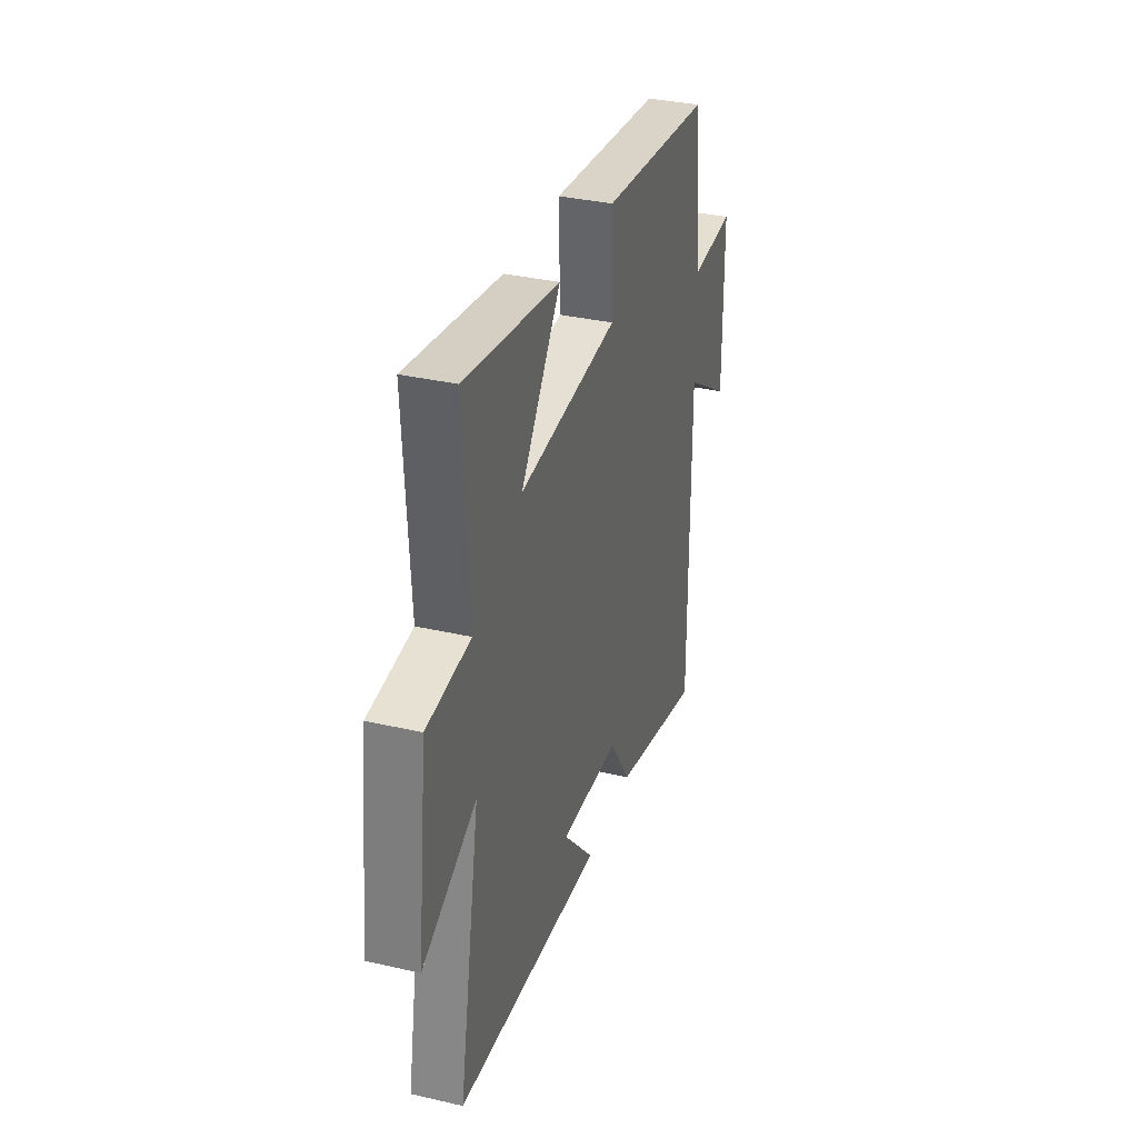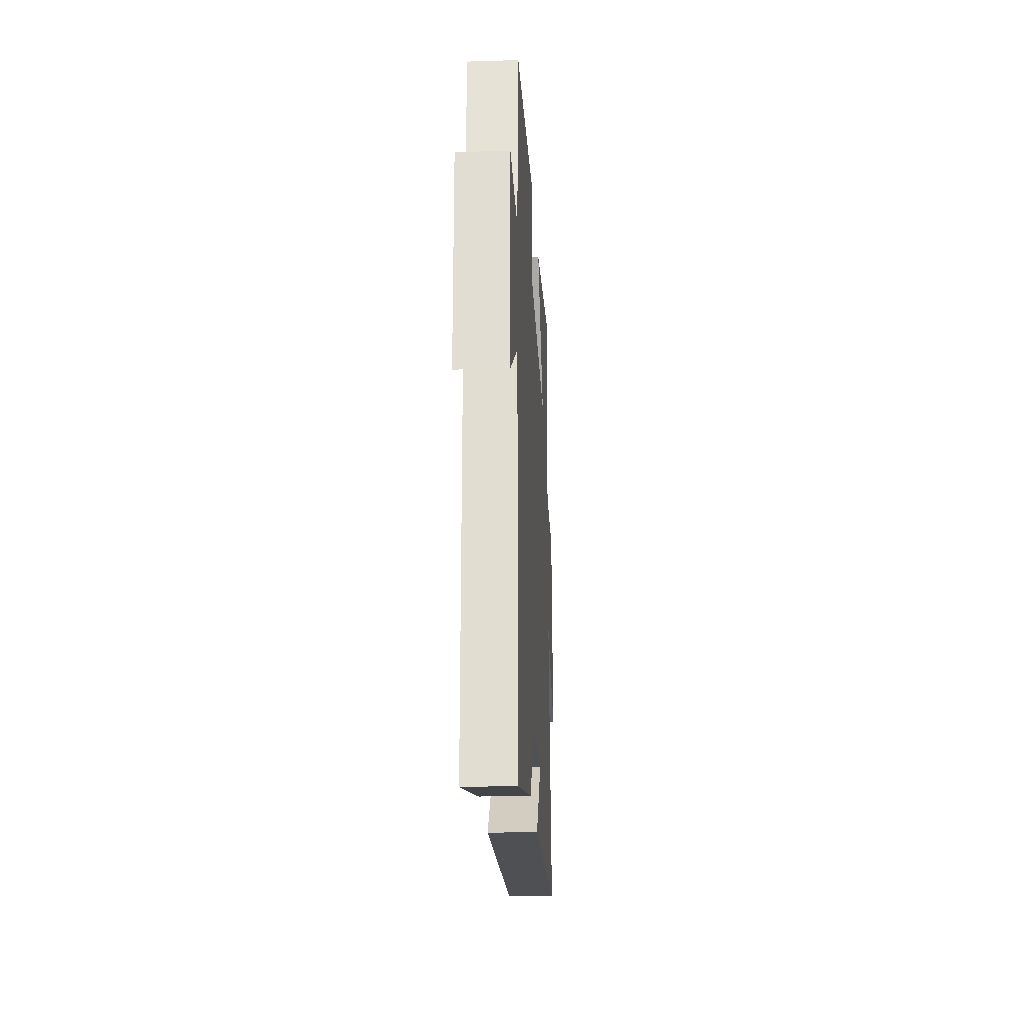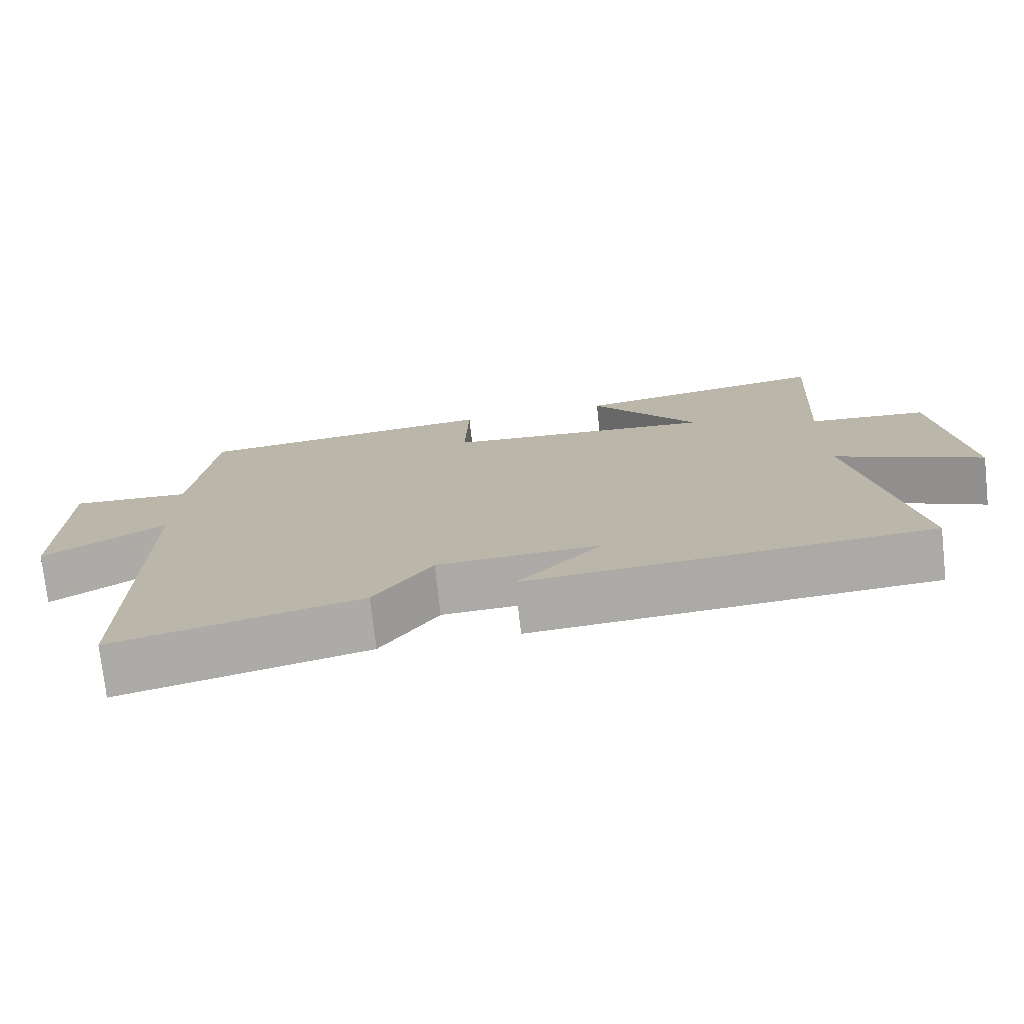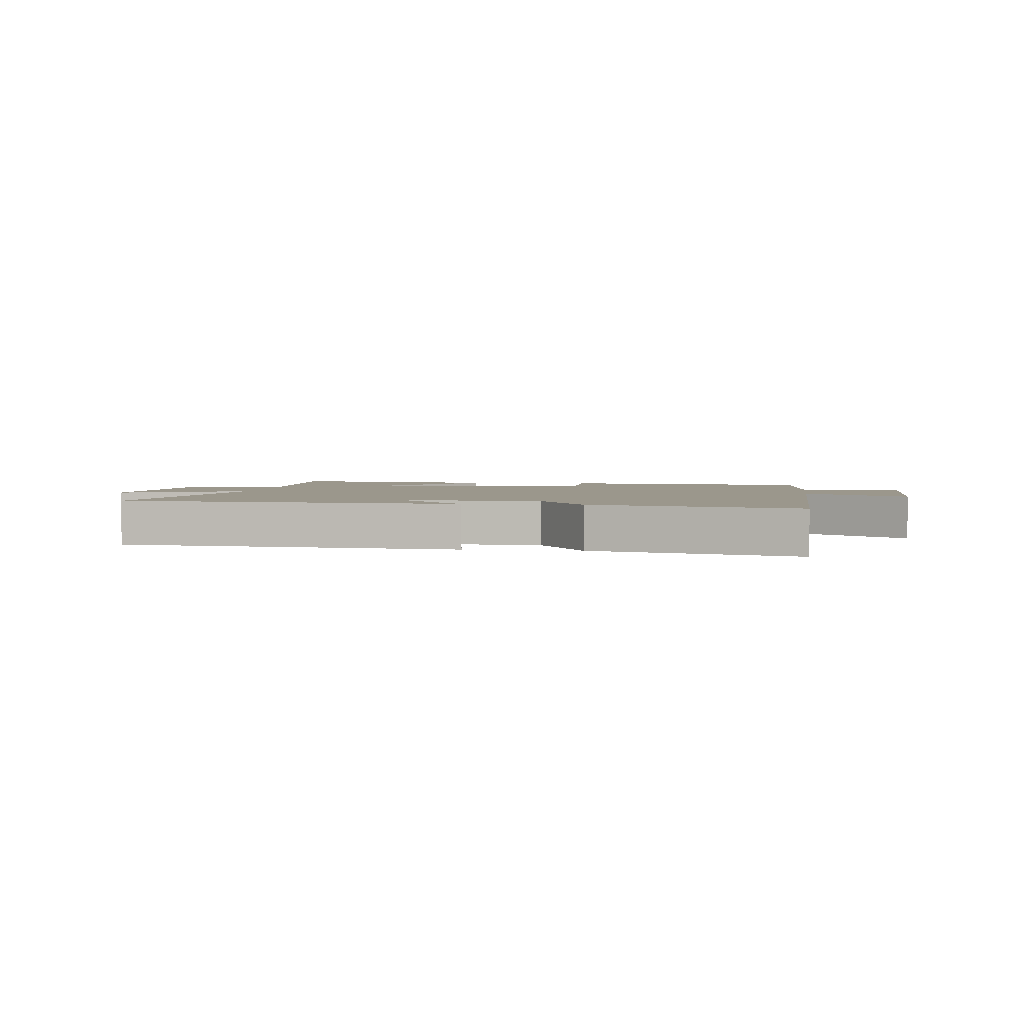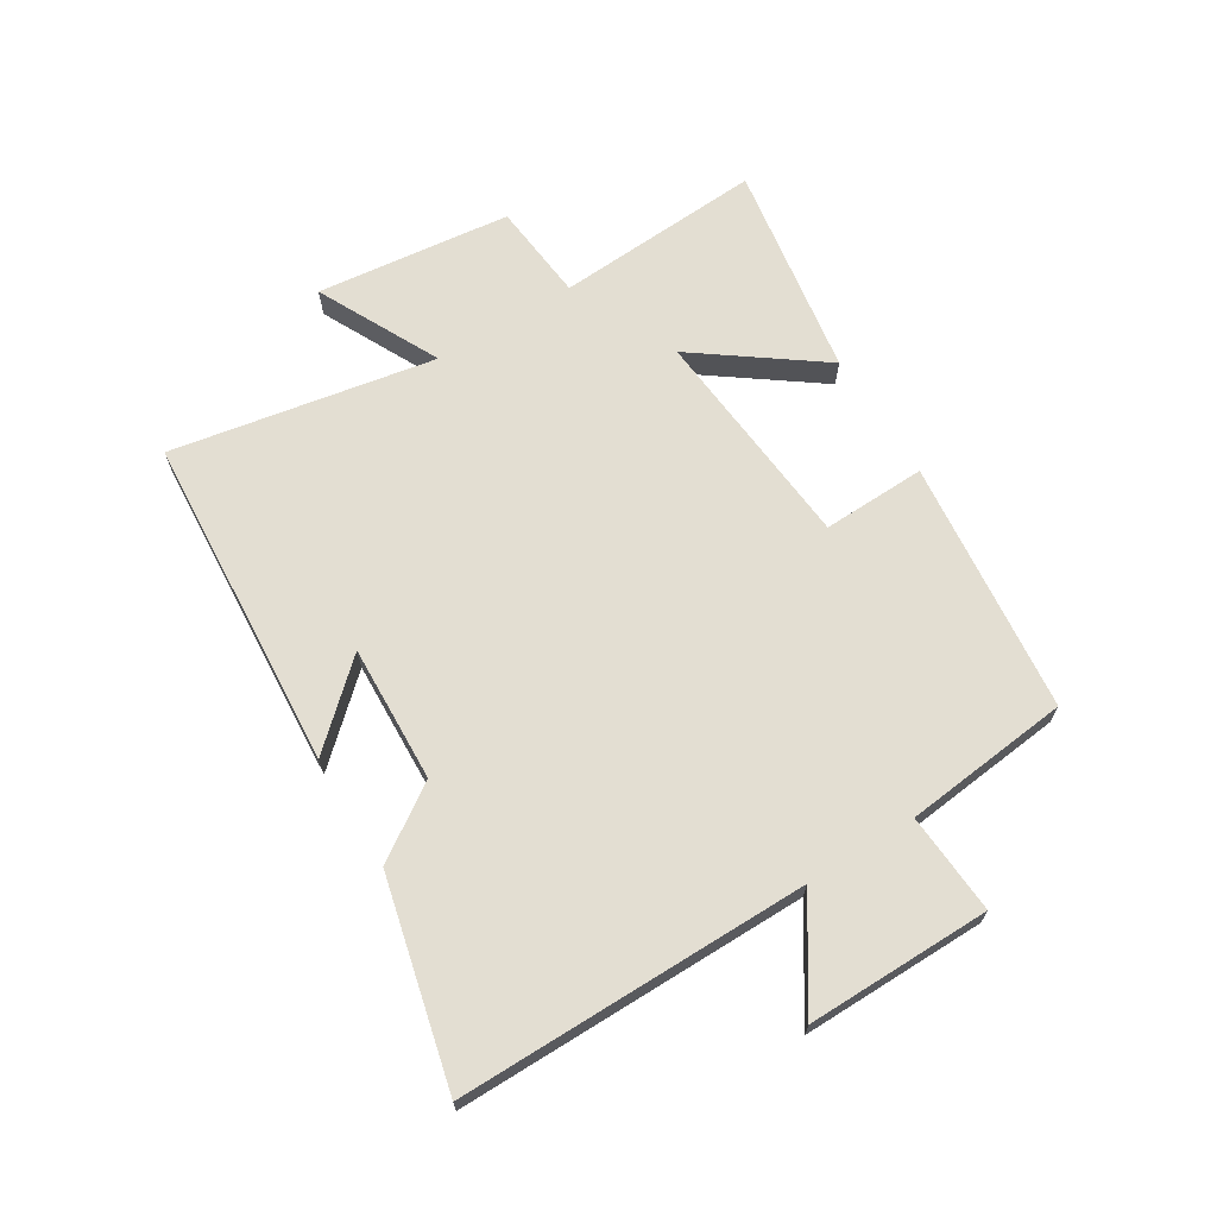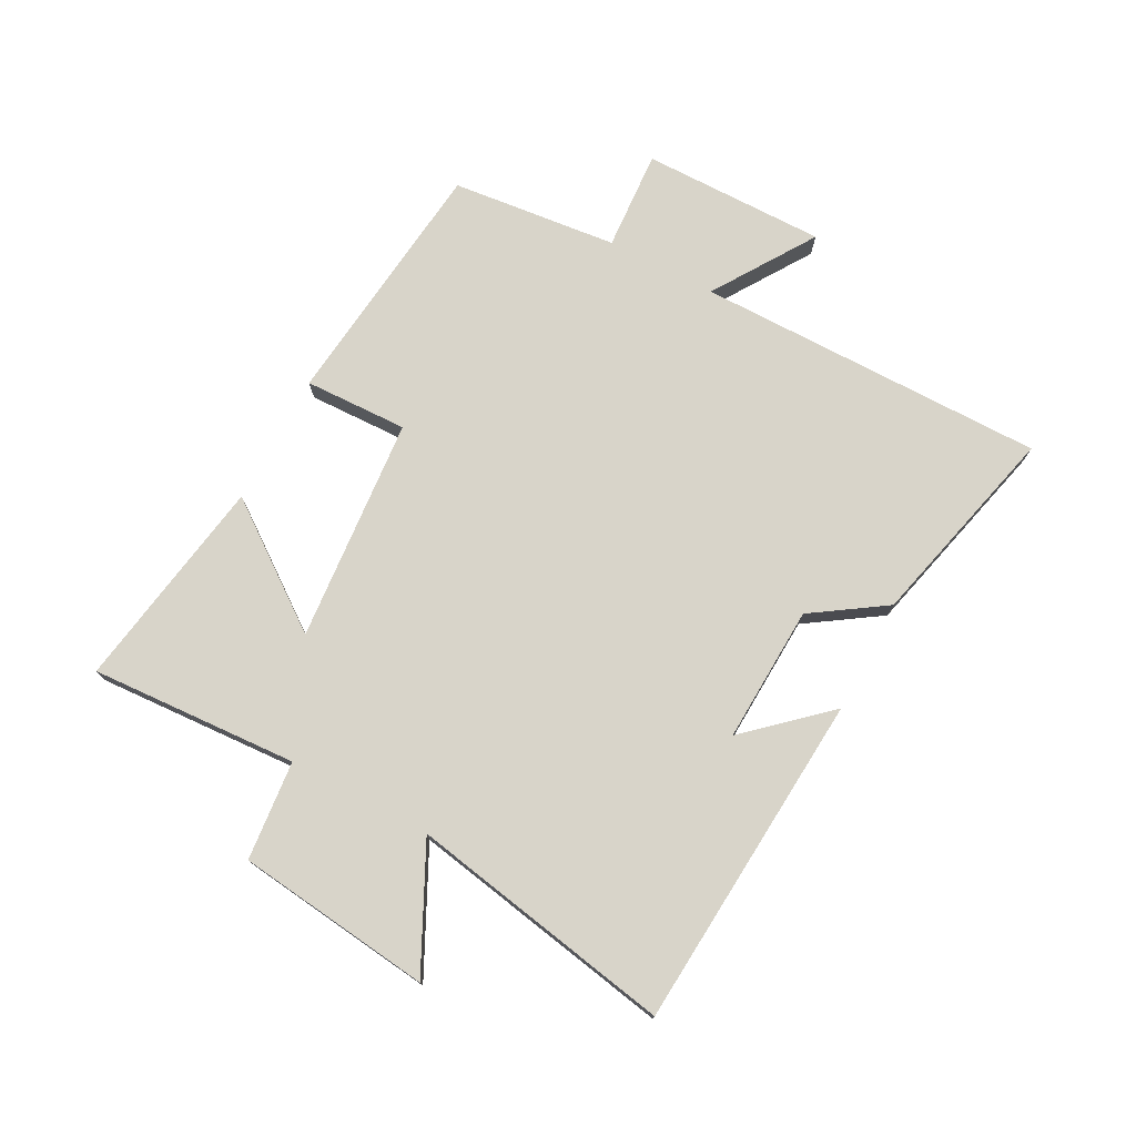
<metadata>
{"format":"obj","ext":"obj","renderer":"f3d","projection":"perspective","resolution":1024,"background":"white","views":[{"elev":34.2,"azim":107.3,"up":"+Z"},{"elev":-22.7,"azim":-86.9,"up":"+Z"},{"elev":-75.2,"azim":6.3,"up":"+Z"},{"elev":2.7,"azim":-171.8,"up":"+Y"},{"elev":67.6,"azim":-121.8,"up":"+Y"},{"elev":75.1,"azim":118.0,"up":"+Y"}]}
</metadata>
<code>
v -0.471 0.07 0.455
v -0.052 0.07 0.5
v -0.057 0.07 0.329
v 0.315 0.07 0.297
v 0.166 0.07 0.5
v 0.52 0.07 0.557
v 0.5 0.07 0.214
v 0.664 0.07 0.198
v 0.702 0.07 -0.124
v 0.5 0.07 -0.024
v 0.58 0.07 -0.46
v 0.025 0.07 -0.5
v 0.143 0.07 -0.37
v -0.083 0.07 -0.38
v -0.163 0.07 -0.5
v -0.501 0.07 -0.583
v -0.5 0.07 -0.004
v -0.668 0.07 -0.113
v -0.666 0.07 0.191
v -0.5 0.07 0.18
v -0.471 0 0.455
v -0.052 0 0.5
v -0.057 0 0.329
v 0.315 0 0.297
v 0.166 0 0.5
v 0.52 0 0.557
v 0.5 0 0.214
v 0.664 0 0.198
v 0.702 0 -0.124
v 0.5 0 -0.024
v 0.58 0 -0.46
v 0.025 0 -0.5
v 0.143 0 -0.37
v -0.083 0 -0.38
v -0.163 0 -0.5
v -0.501 0 -0.583
v -0.5 0 -0.004
v -0.668 0 -0.113
v -0.666 0 0.191
v -0.5 0 0.18
f 17 18 19 20
f 1 2 3
f 20 1 3
f 17 20 3
f 17 3 4
f 16 17 4
f 15 16 4
f 14 15 4
f 13 14 4
f 10 11 12 13
f 10 13 4
f 7 8 9 10
f 7 10 4
f 4 5 6 7
f 40 39 38 37
f 23 22 21
f 23 21 40
f 23 40 37
f 24 23 37
f 24 37 36
f 24 36 35
f 24 35 34
f 24 34 33
f 33 32 31 30
f 24 33 30
f 30 29 28 27
f 24 30 27
f 27 26 25 24
f 1 21 22 2
f 2 22 23 3
f 3 23 24 4
f 4 24 25 5
f 5 25 26 6
f 6 26 27 7
f 7 27 28 8
f 8 28 29 9
f 9 29 30 10
f 10 30 31 11
f 11 31 32 12
f 12 32 33 13
f 13 33 34 14
f 14 34 35 15
f 15 35 36 16
f 16 36 37 17
f 17 37 38 18
f 18 38 39 19
f 19 39 40 20
f 20 40 21 1

</code>
